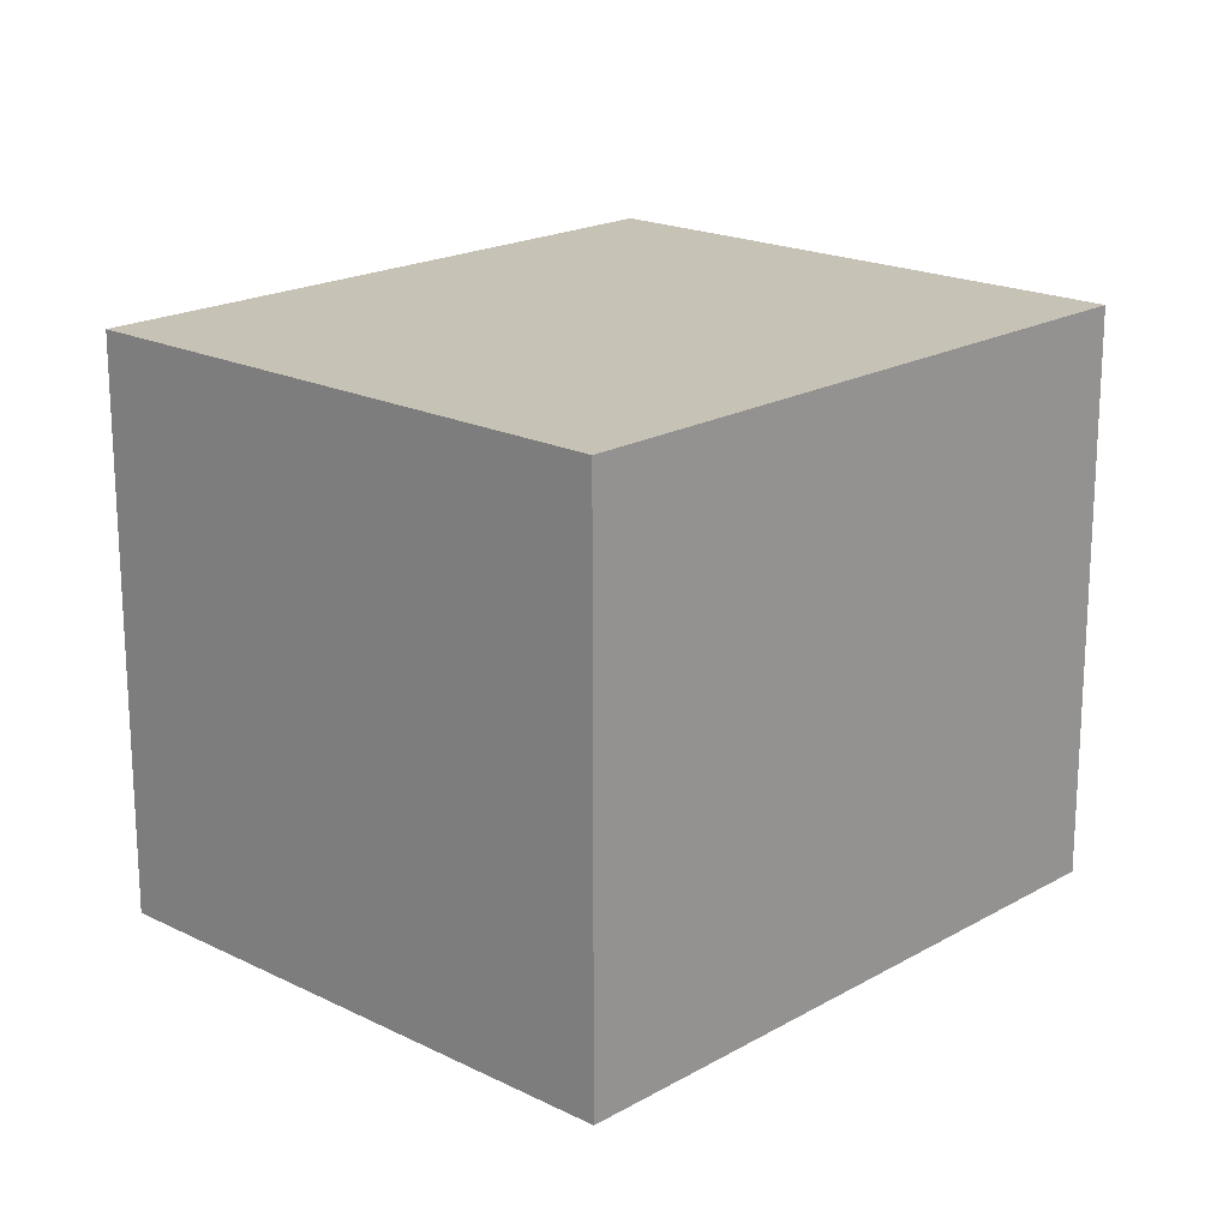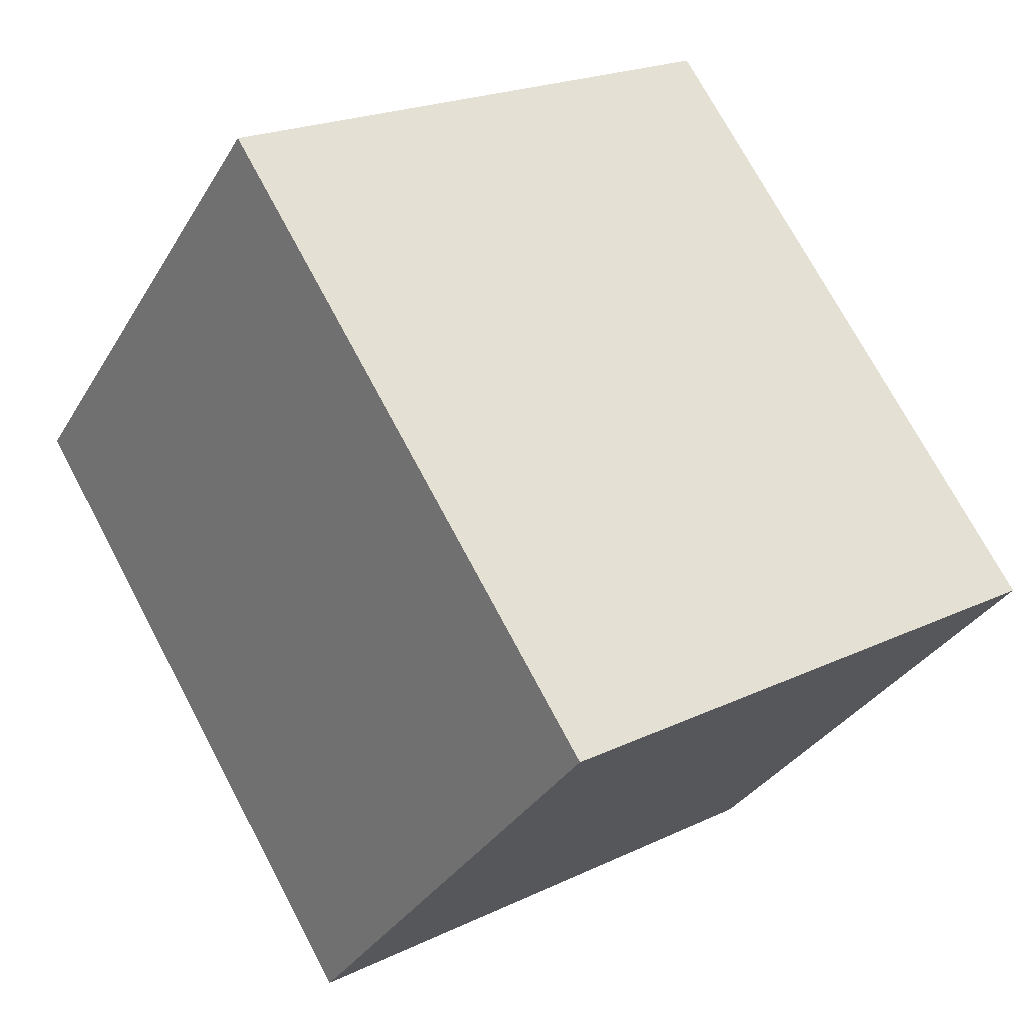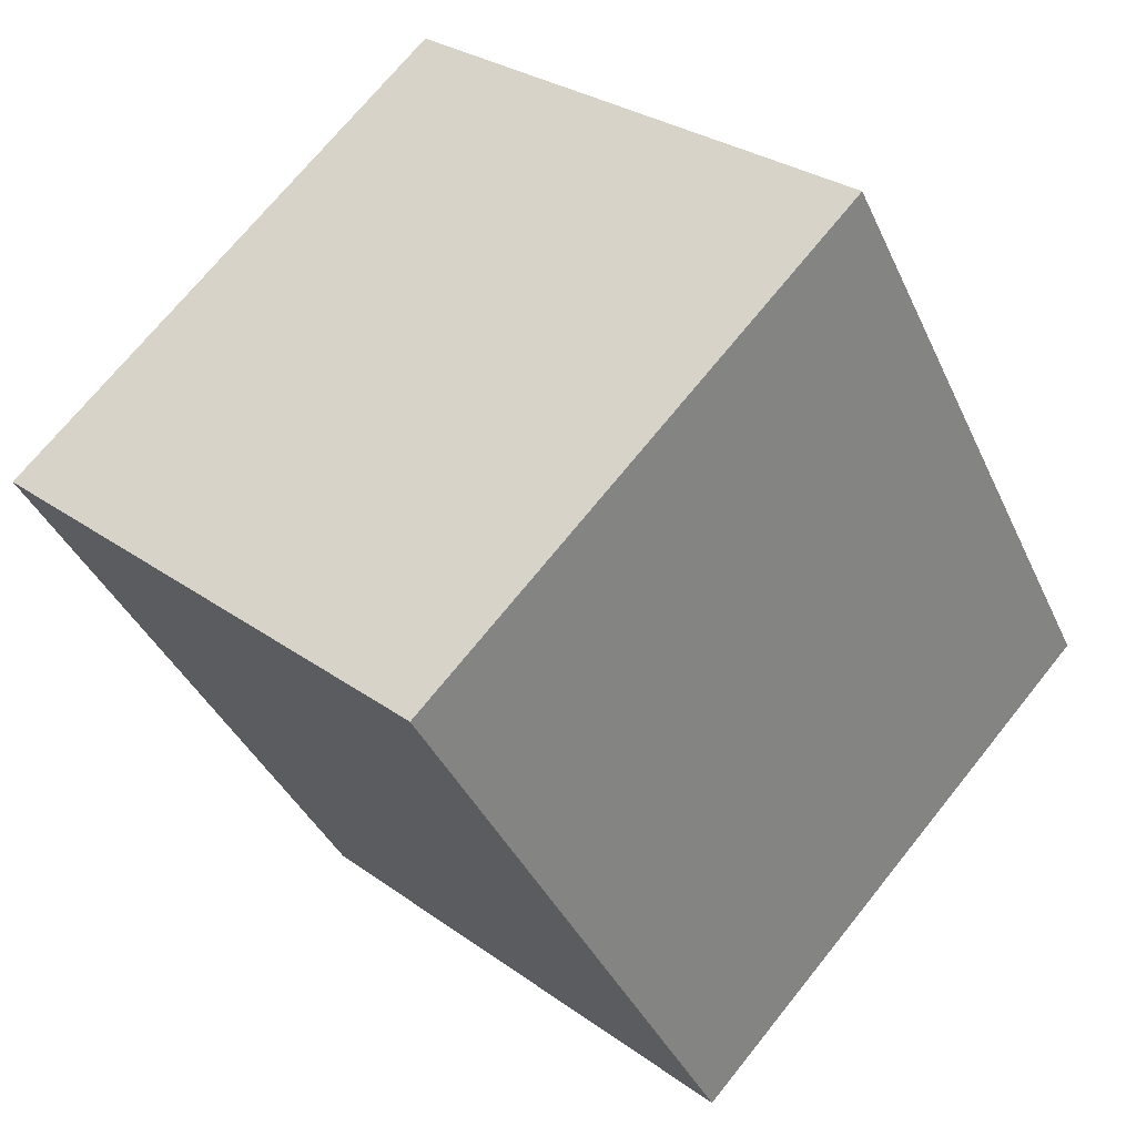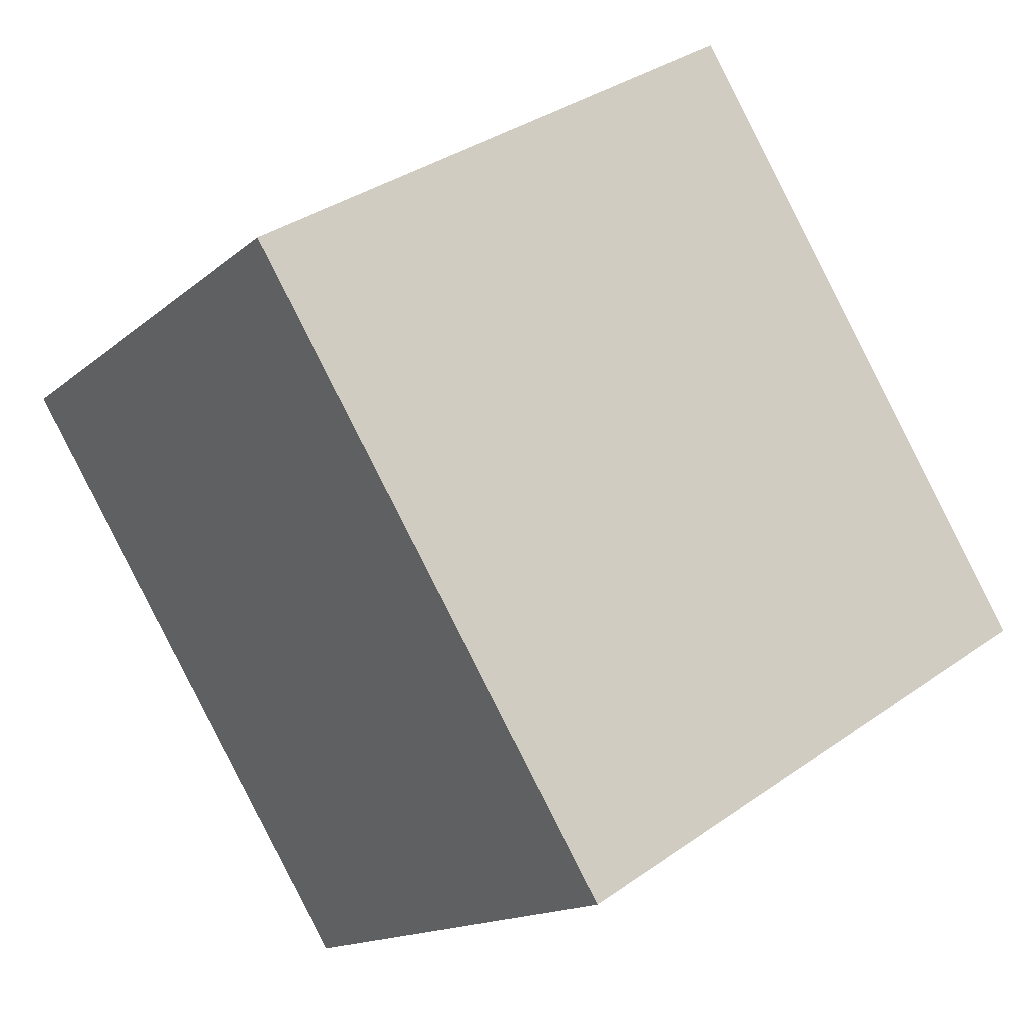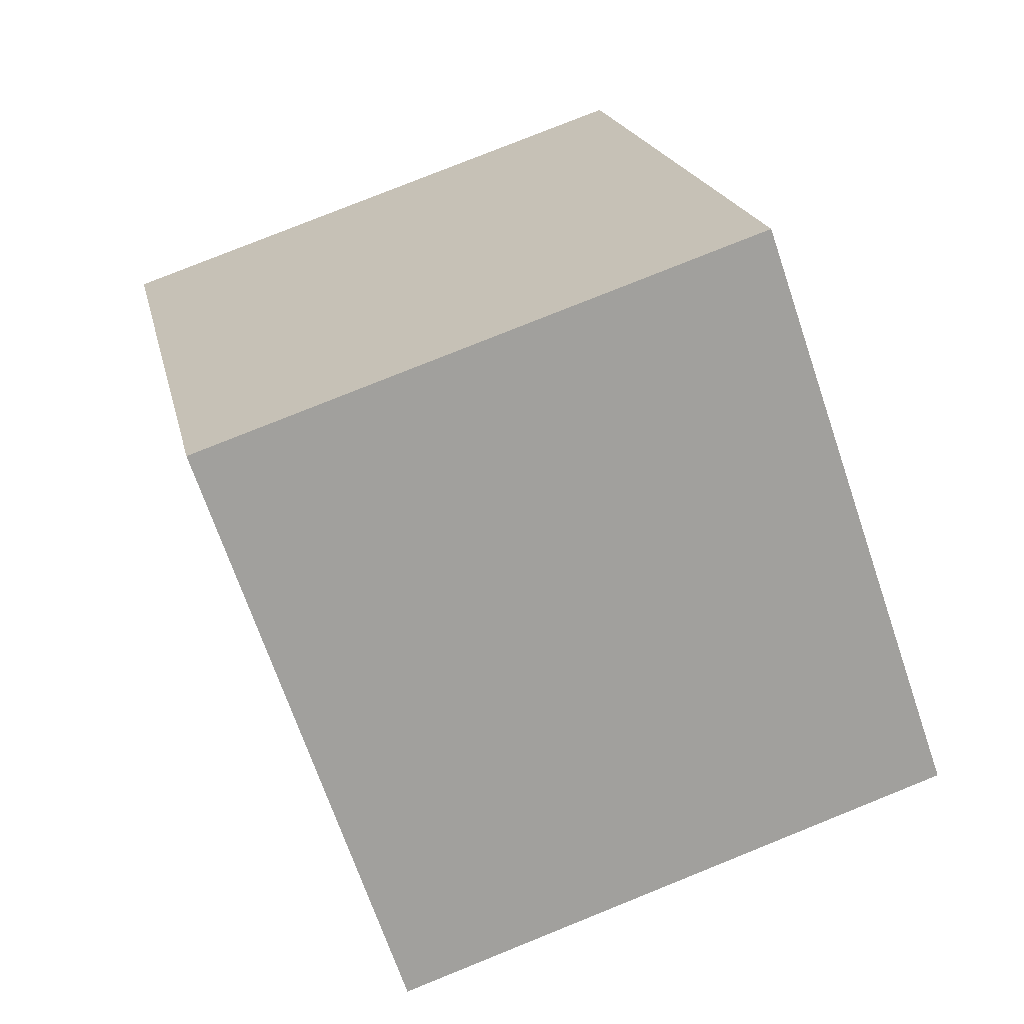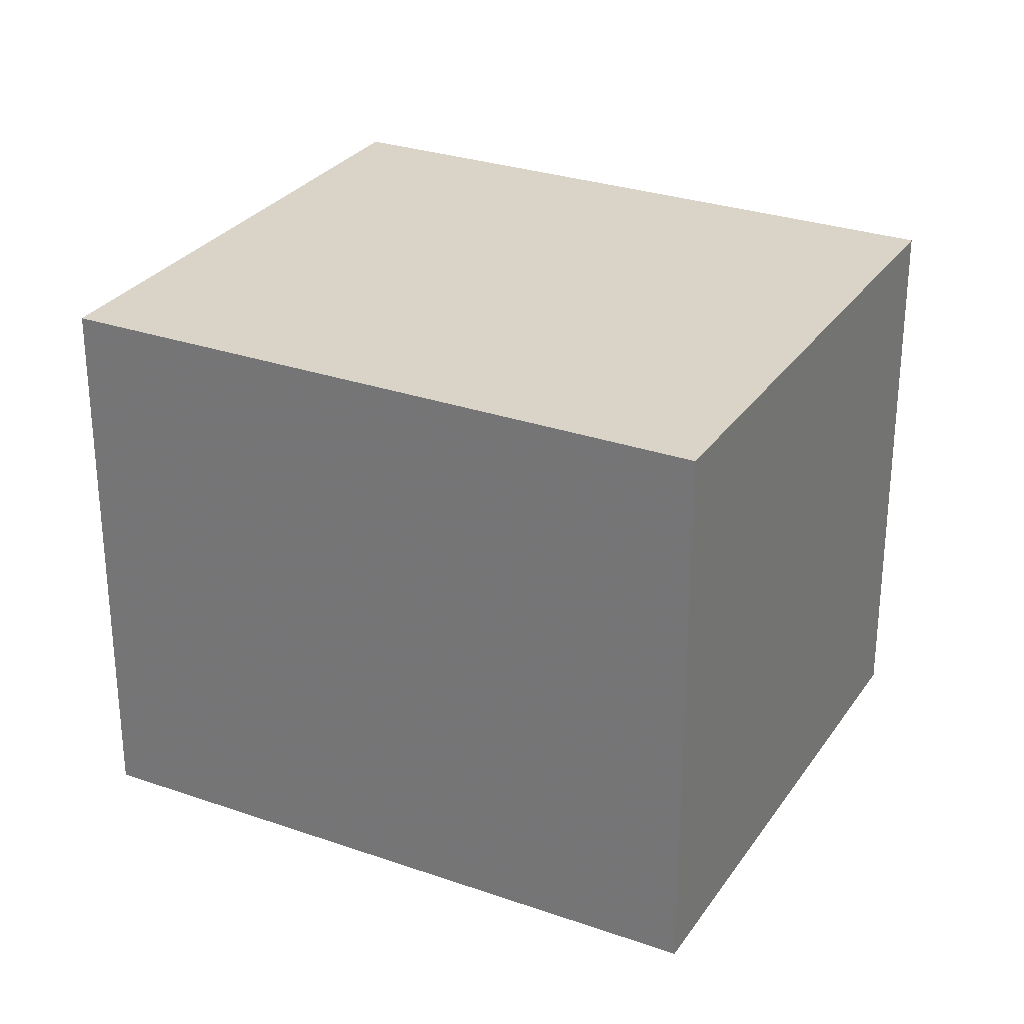
<metadata>
{"format":"obj","ext":"obj","renderer":"f3d","projection":"perspective","resolution":1024,"background":"white","views":[{"elev":19.2,"azim":-105.4,"up":"+Z"},{"elev":-32.8,"azim":-26.3,"up":"+Y"},{"elev":28.6,"azim":-42.8,"up":"+Y"},{"elev":-14.7,"azim":-30.1,"up":"+Y"},{"elev":78.8,"azim":-111.9,"up":"+Y"},{"elev":28.8,"azim":149.1,"up":"+Z"}]}
</metadata>
<code>
v 8.054 0.9363 3.2
v 7.675 1.552 3.2
v 7.142 1.224 3.2
v 7.52 0.6085 3.2
v 8.054 0.9363 3.8
v 7.675 1.552 3.8
v 7.142 1.224 3.8
v 7.52 0.6085 3.8
o Object
f 1 2 3
f 1 3 4
f 5 6 7
f 5 7 8
f 1 2 6
f 1 6 5
f 2 3 7
f 2 7 6
f 3 4 8
f 3 8 7
f 4 1 5
f 4 5 8

</code>
